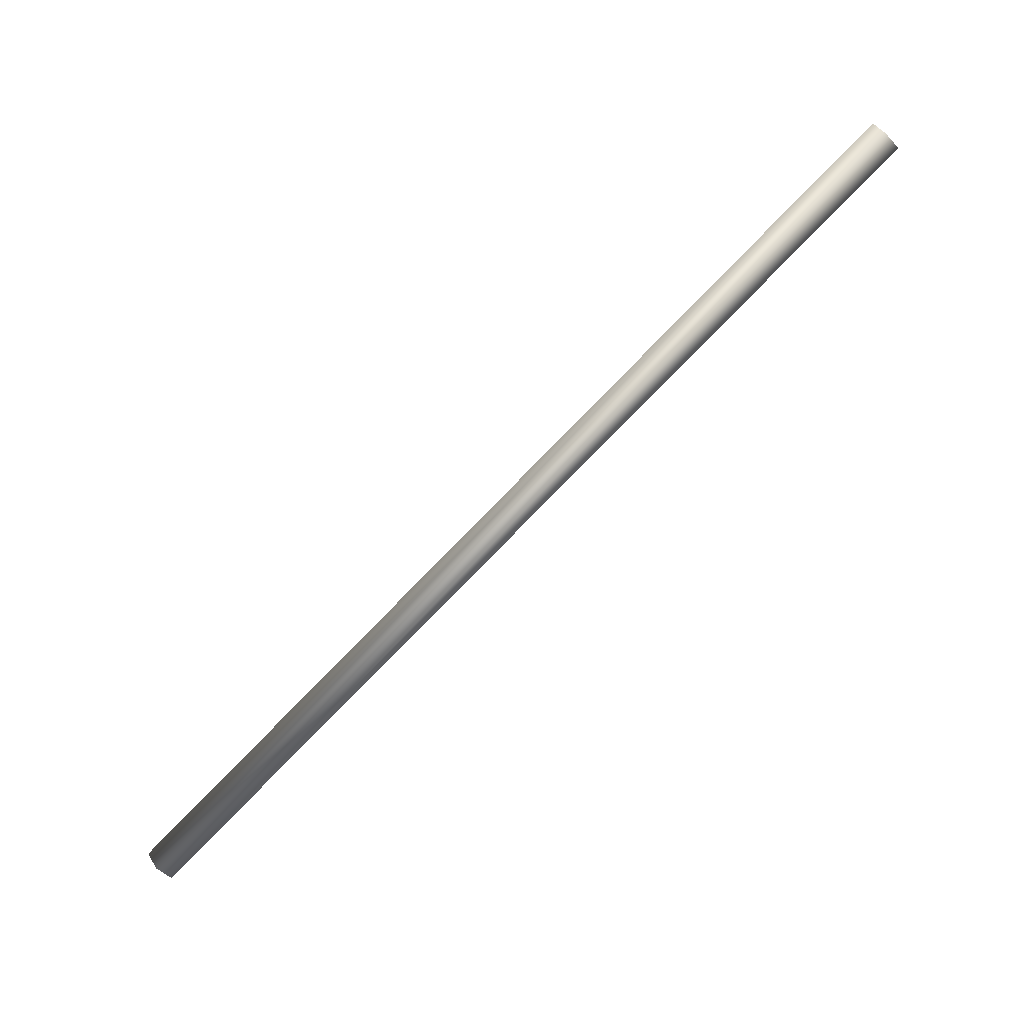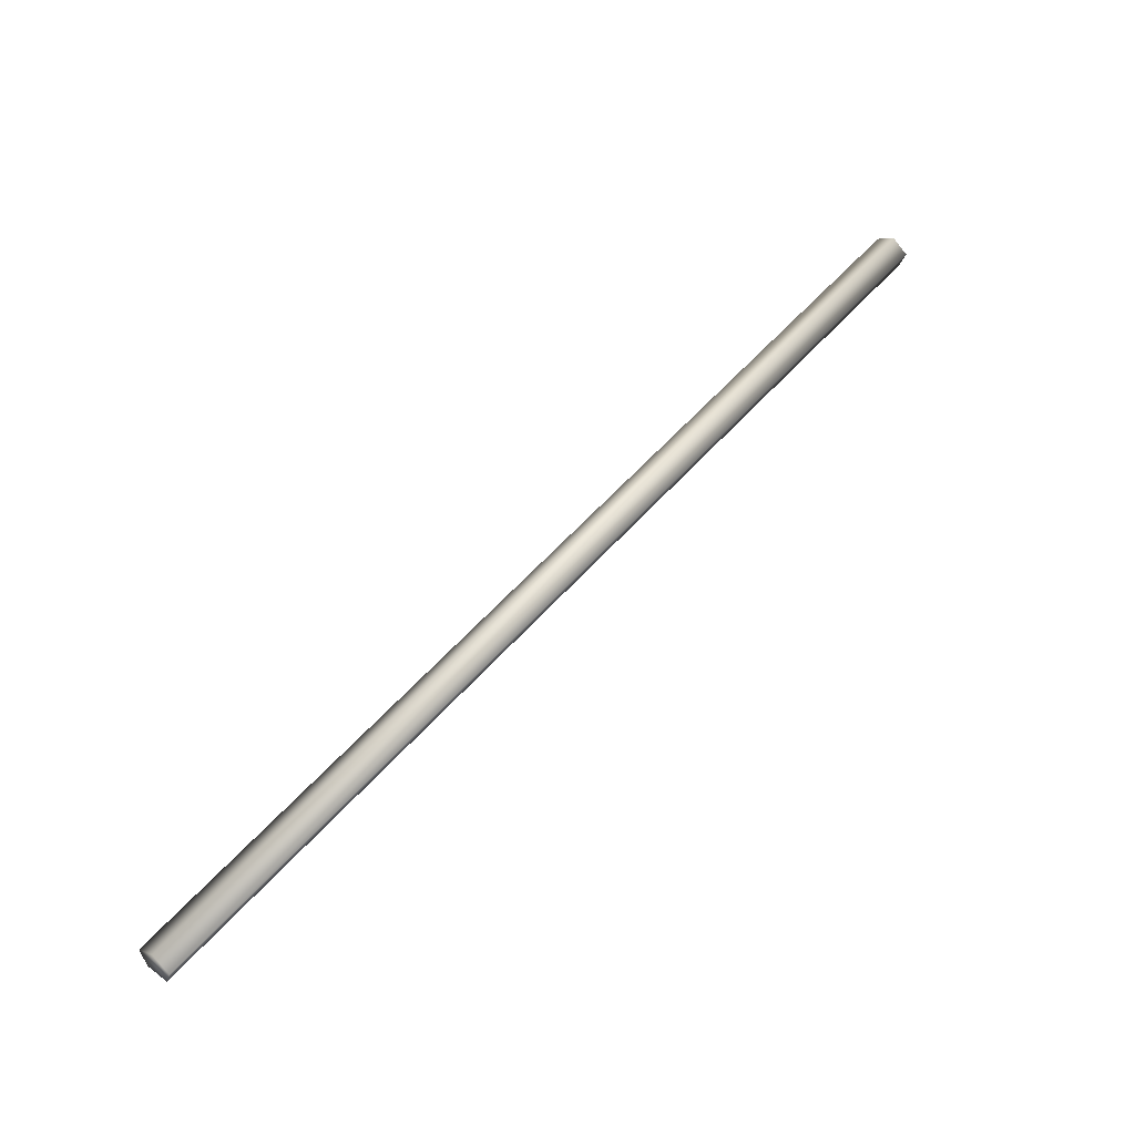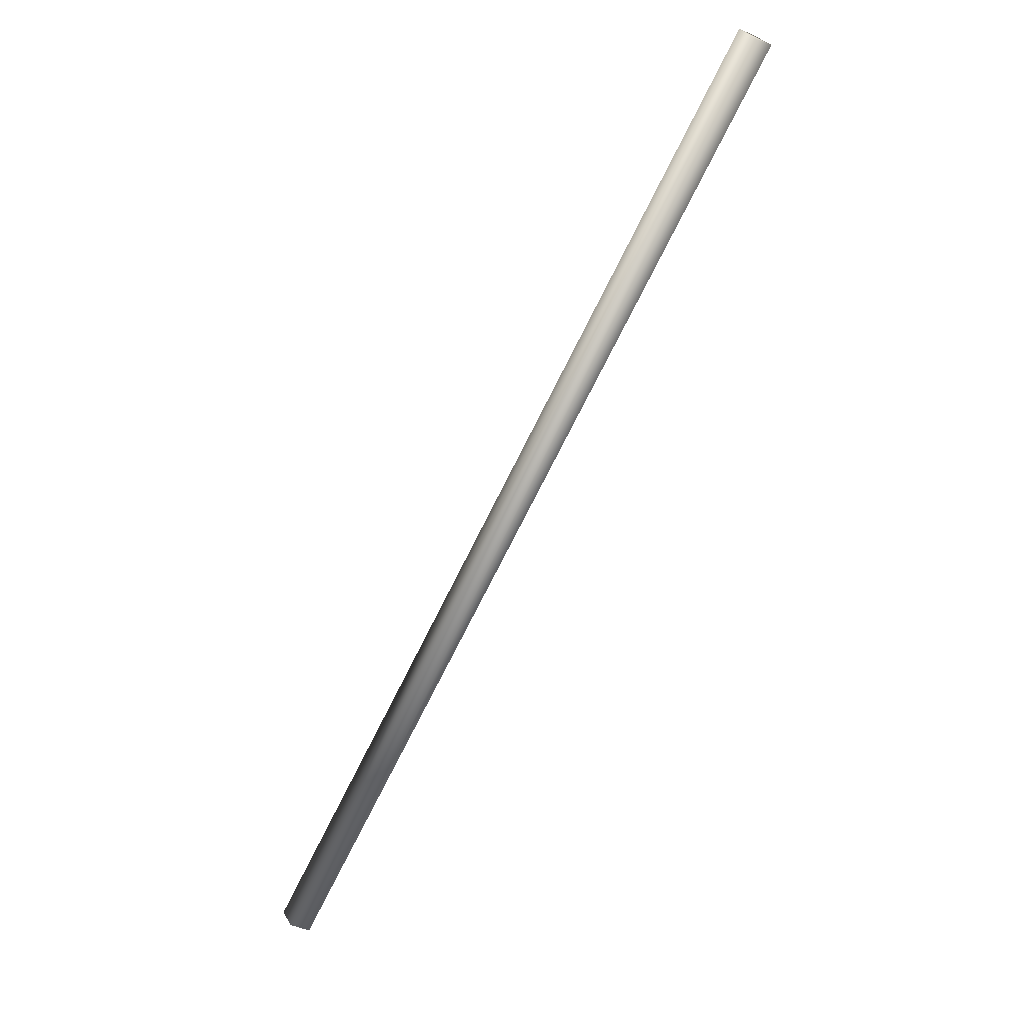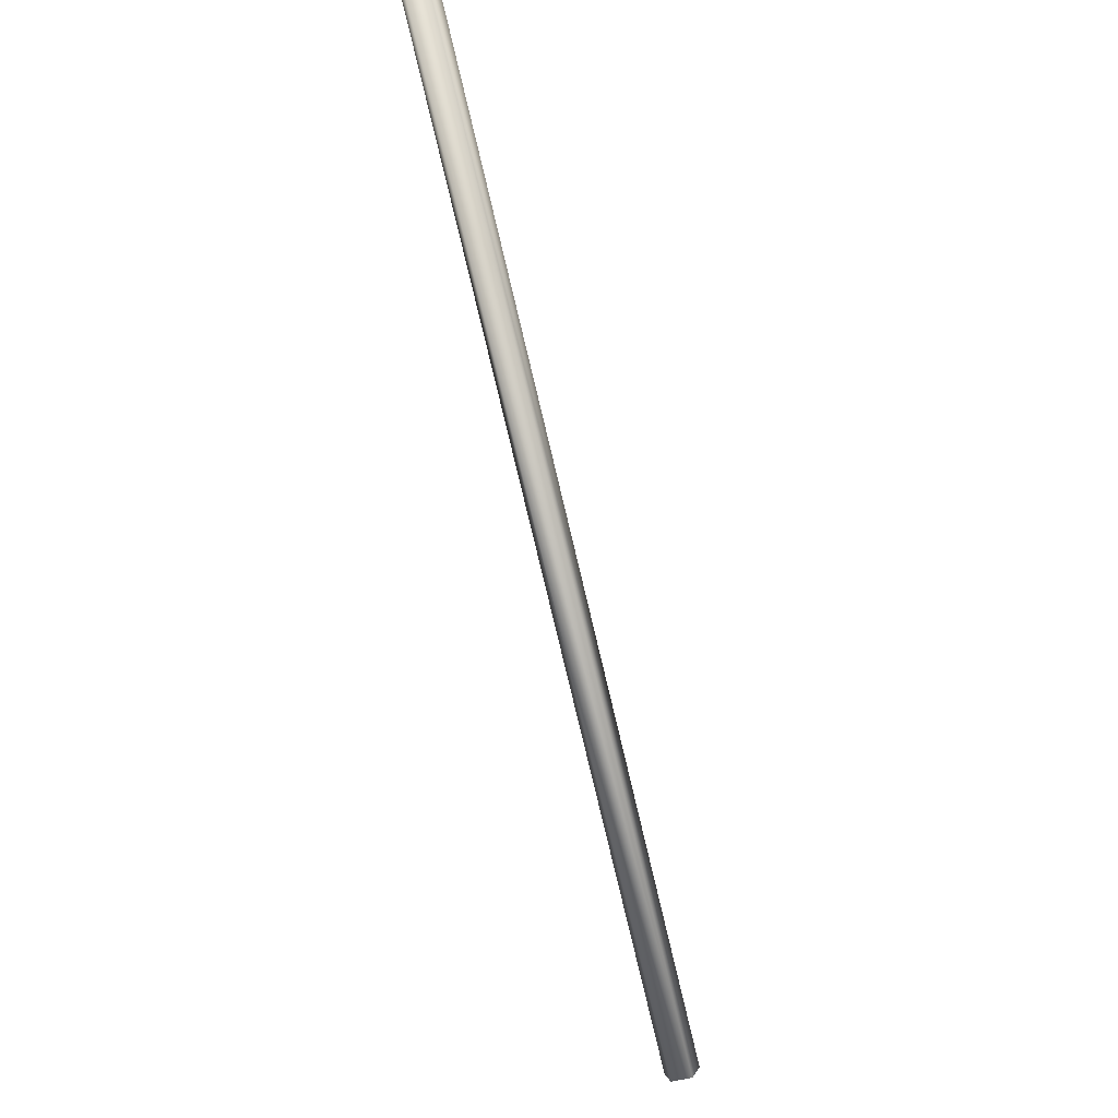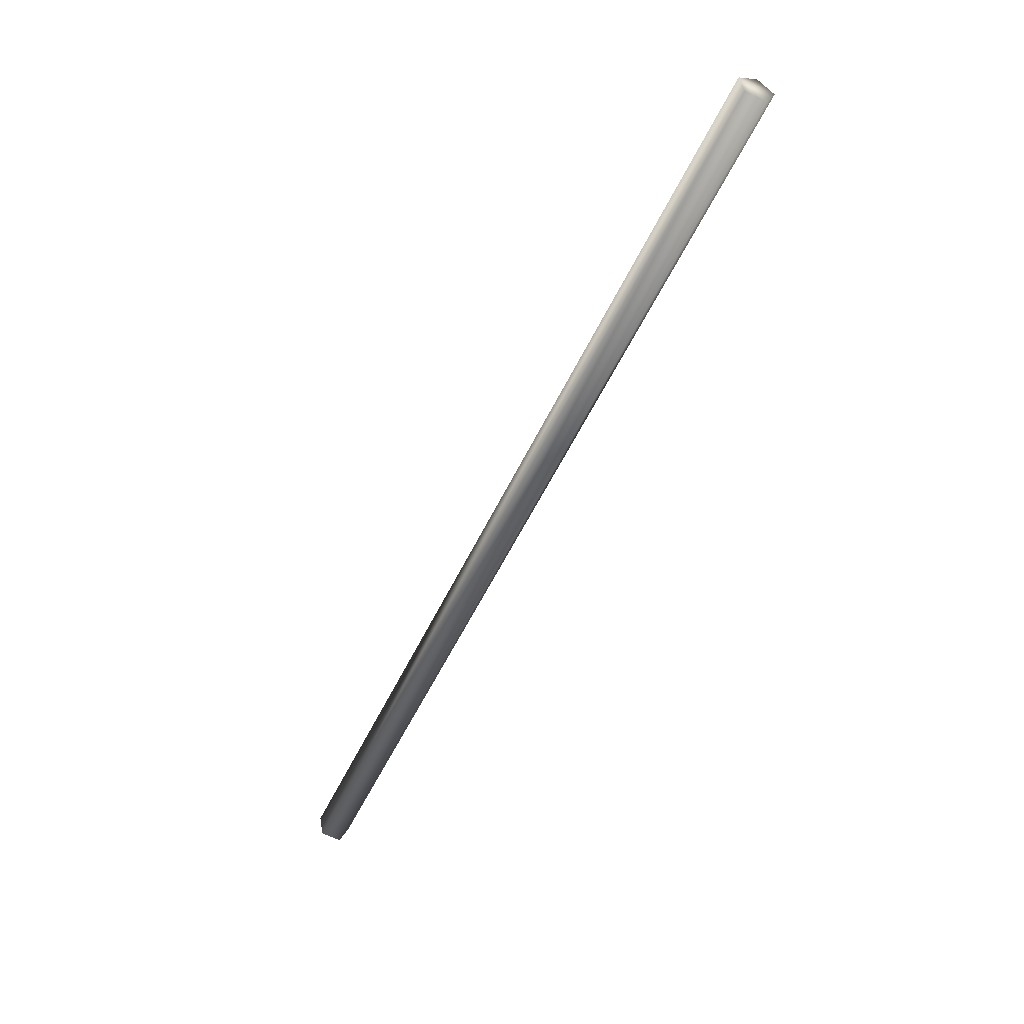
<metadata>
{"format":"obj","ext":"obj","renderer":"f3d","projection":"perspective","resolution":1024,"background":"white","views":[{"elev":1.7,"azim":98.4,"up":"+Z"},{"elev":-61.5,"azim":-63.5,"up":"+Y"},{"elev":-18.7,"azim":-38.5,"up":"+Y"},{"elev":54.9,"azim":-19.1,"up":"+Z"},{"elev":79.9,"azim":-145.6,"up":"+Y"}]}
</metadata>
<code>
o mesh15/mesh15-geometry#mesh15-geometry
v 0.00098 0.5093 0.5272
v 0.000571 0.5327 0.5515
v 0.000571 0.5089 0.5276
v 0.000979 0.5331 0.5511
v -9.1e-05 0.5329 0.5513
v -9.1e-05 0.5091 0.5275
v 0.000571 0.5097 0.5269
v -9.1e-05 0.5095 0.527
v 0.000571 0.5335 0.5507
v -9.1e-05 0.5334 0.5508
f 1 2 3
f 3 2 1
f 1 4 2
f 2 4 1
f 3 2 5
f 5 2 3
f 1 3 6
f 6 3 1
f 7 4 1
f 1 4 7
f 4 5 2
f 2 5 4
f 3 5 6
f 6 5 3
f 1 6 8
f 8 6 1
f 7 9 4
f 4 9 7
f 7 1 8
f 8 1 7
f 10 5 4
f 4 5 10
f 6 5 10
f 10 5 6
f 8 6 10
f 10 6 8
f 7 8 9
f 9 8 7
f 4 9 10
f 10 9 4
f 9 8 10
f 10 8 9

</code>
